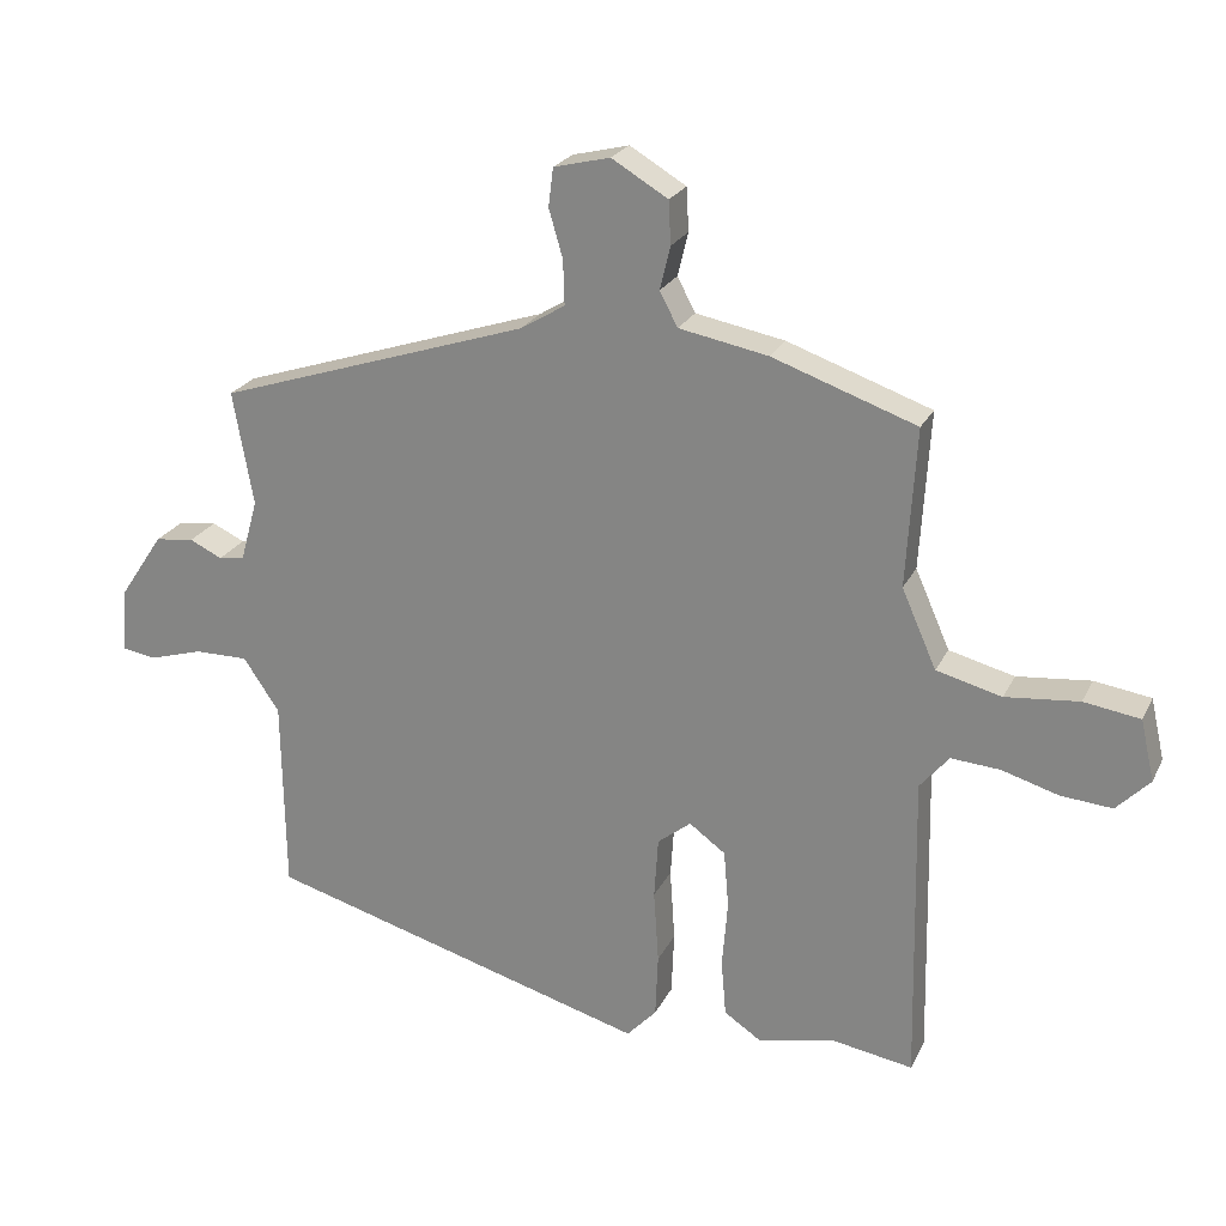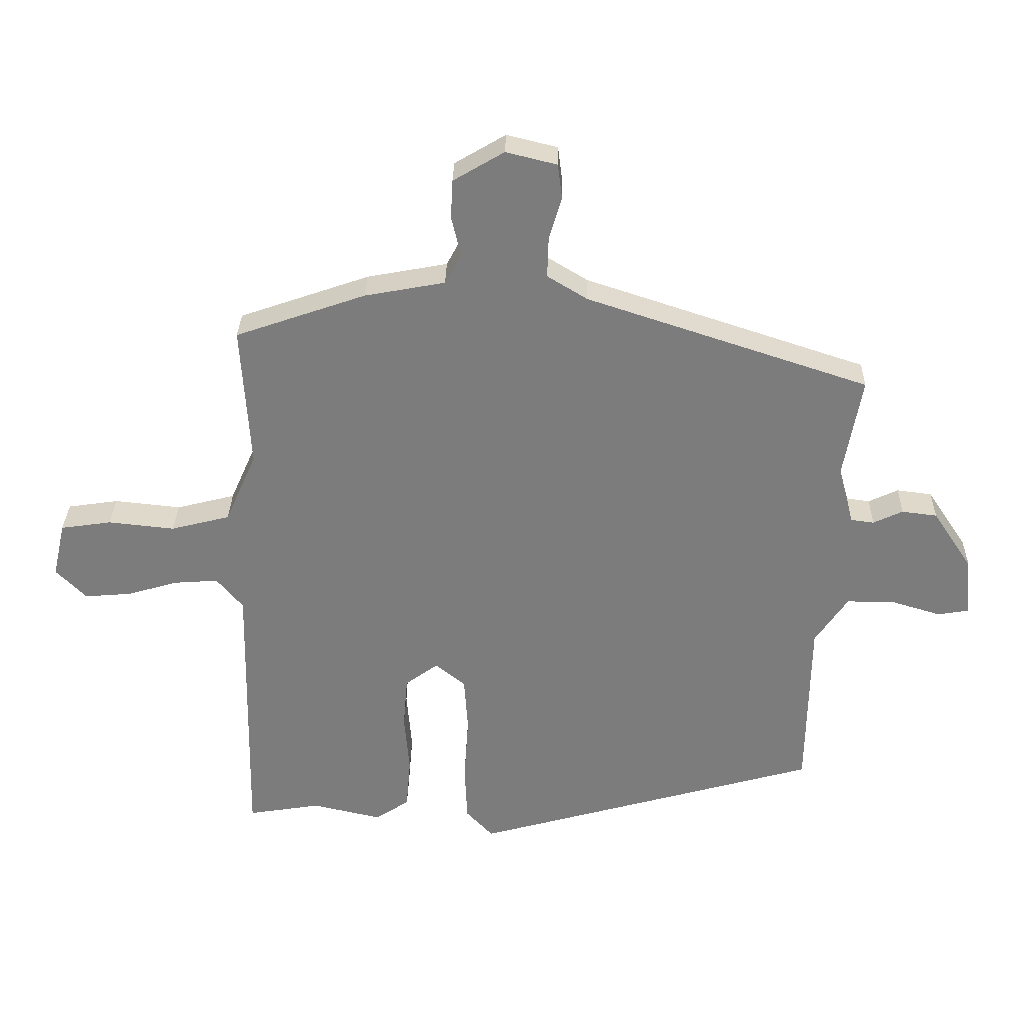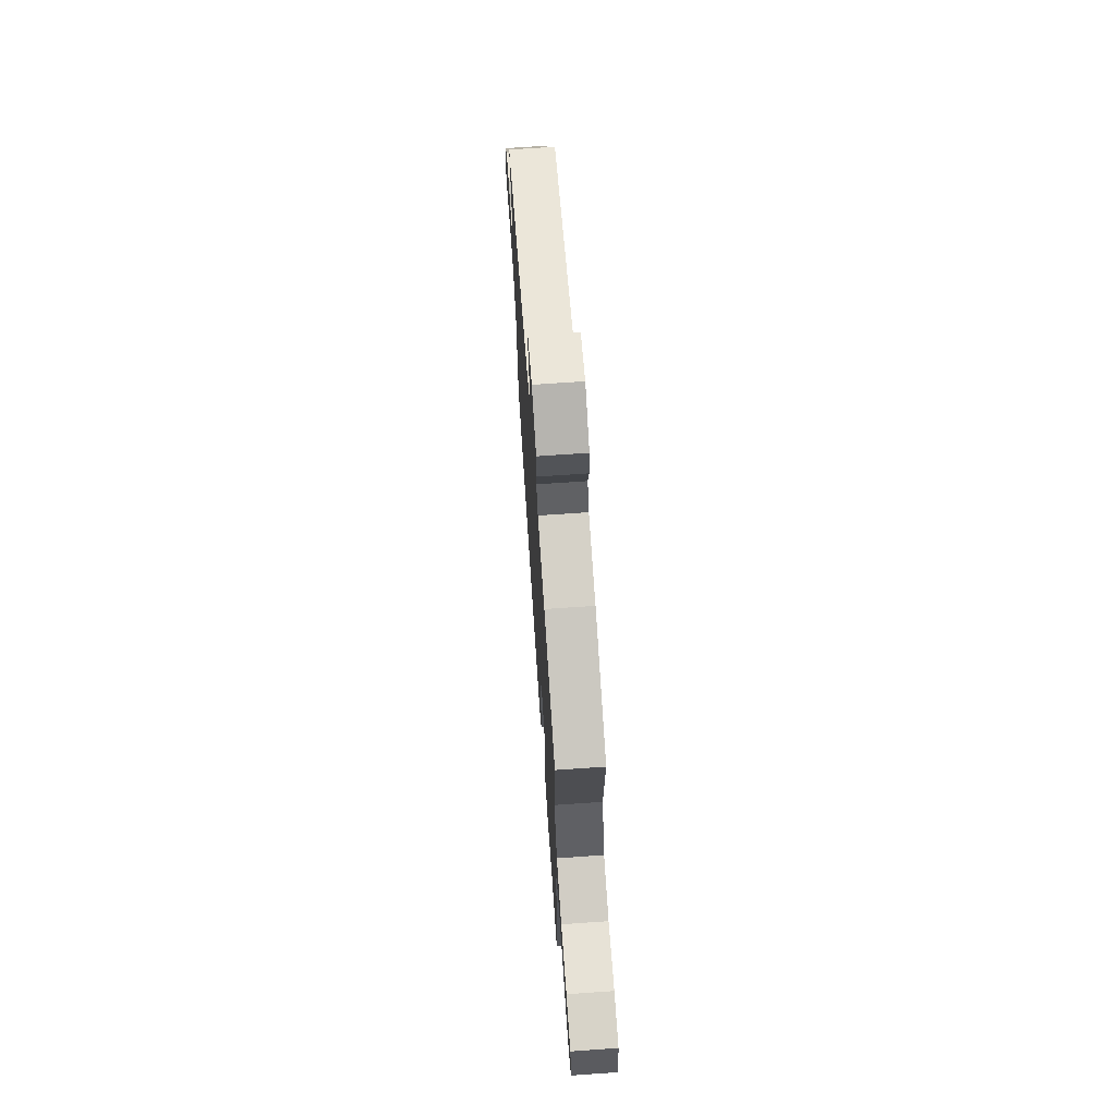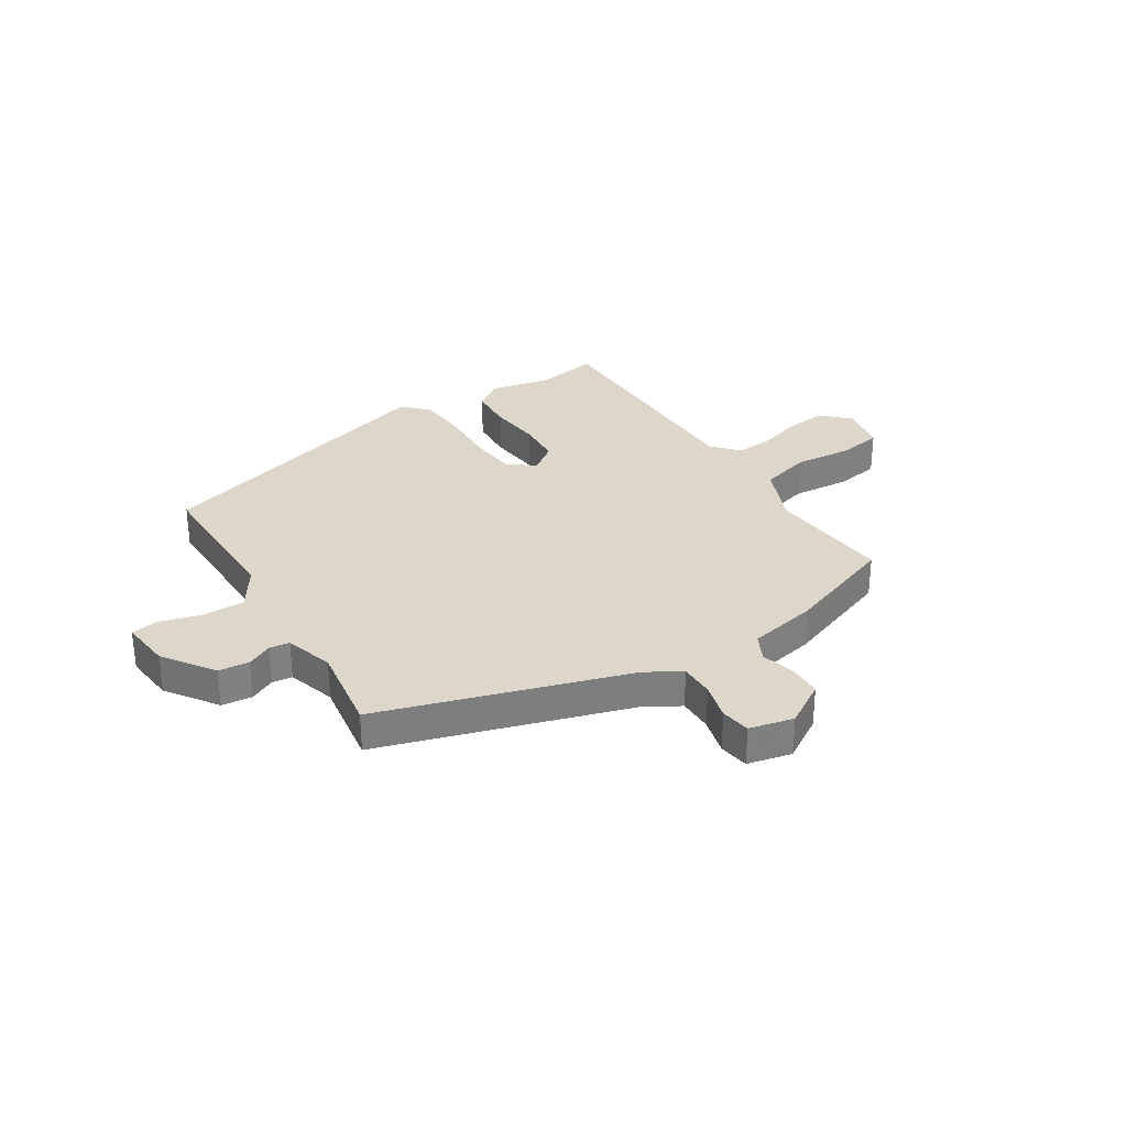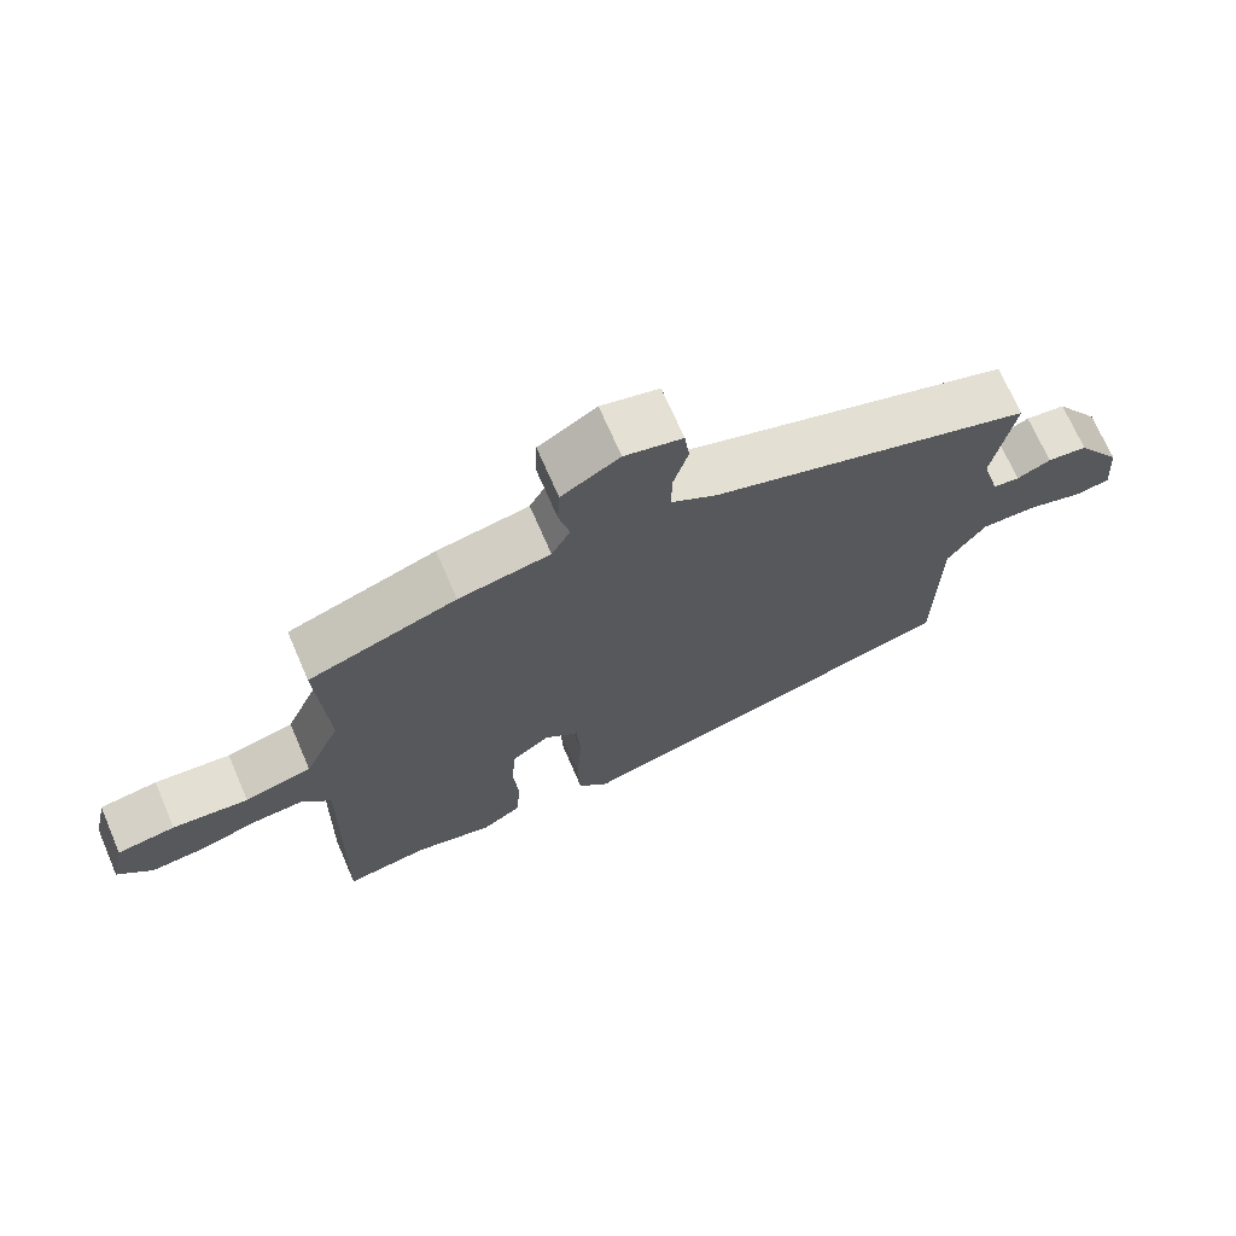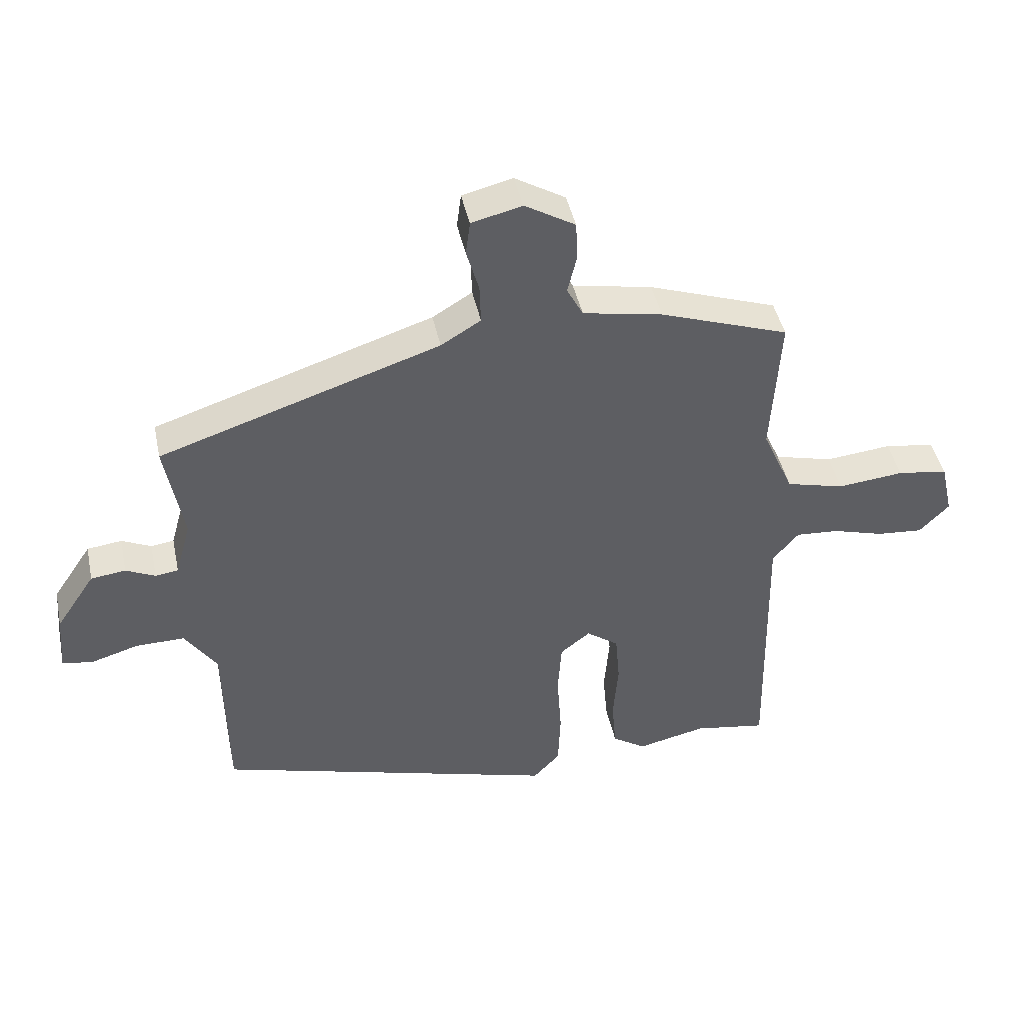
<metadata>
{"format":"obj","ext":"obj","renderer":"f3d","projection":"perspective","resolution":1024,"background":"white","views":[{"elev":23.5,"azim":20.9,"up":"+Z"},{"elev":31.0,"azim":-178.7,"up":"+Z"},{"elev":69.0,"azim":86.0,"up":"+Z"},{"elev":30.7,"azim":-33.4,"up":"+Y"},{"elev":70.3,"azim":156.6,"up":"+Z"},{"elev":44.1,"azim":-11.9,"up":"+Z"}]}
</metadata>
<code>
v -0.461 0.07 -0.388
v -0.465 0.07 -0.107
v -0.517 0.07 -0.03
v -0.595 0.07 -0.031
v -0.672 0.07 -0.054
v -0.721 0.07 -0.046
v -0.713 0.07 0.048
v -0.65 0.07 0.142
v -0.594 0.07 0.149
v -0.547 0.07 0.127
v -0.51 0.07 0.132
v -0.485 0.07 0.222
v -0.514 0.07 0.386
v -0.064 0.07 0.534
v 0 0.07 0.573
v -0.002 0.07 0.637
v -0.022 0.07 0.706
v -0.015 0.07 0.761
v 0.066 0.07 0.781
v 0.147 0.07 0.733
v 0.15 0.07 0.671
v 0.135 0.07 0.609
v 0.161 0.07 0.56
v 0.289 0.07 0.536
v 0.496 0.07 0.464
v 0.482 0.07 0.236
v 0.532 0.07 0.123
v 0.626 0.07 0.099
v 0.732 0.07 0.11
v 0.813 0.07 0.098
v 0.833 0.07 0.01
v 0.785 0.07 -0.039
v 0.711 0.07 -0.033
v 0.629 0.07 -0.009
v 0.559 0.07 -0.004
v 0.517 0.07 -0.054
v 0.526 0.07 -0.504
v 0.41 0.07 -0.485
v 0.299 0.07 -0.51
v 0.245 0.07 -0.474
v 0.238 0.07 -0.392
v 0.246 0.07 -0.295
v 0.239 0.07 -0.212
v 0.187 0.07 -0.174
v 0.139 0.07 -0.212
v 0.133 0.07 -0.3
v 0.14 0.07 -0.406
v 0.136 0.07 -0.498
v 0.093 0.07 -0.544
v -0.461 0 -0.388
v -0.465 0 -0.107
v -0.517 0 -0.03
v -0.595 0 -0.031
v -0.672 0 -0.054
v -0.721 0 -0.046
v -0.713 0 0.048
v -0.65 0 0.142
v -0.594 0 0.149
v -0.547 0 0.127
v -0.51 0 0.132
v -0.485 0 0.222
v -0.514 0 0.386
v -0.064 0 0.534
v 0 0 0.573
v -0.002 0 0.637
v -0.022 0 0.706
v -0.015 0 0.761
v 0.066 0 0.781
v 0.147 0 0.733
v 0.15 0 0.671
v 0.135 0 0.609
v 0.161 0 0.56
v 0.289 0 0.536
v 0.496 0 0.464
v 0.482 0 0.236
v 0.532 0 0.123
v 0.626 0 0.099
v 0.732 0 0.11
v 0.813 0 0.098
v 0.833 0 0.01
v 0.785 0 -0.039
v 0.711 0 -0.033
v 0.629 0 -0.009
v 0.559 0 -0.004
v 0.517 0 -0.054
v 0.526 0 -0.504
v 0.41 0 -0.485
v 0.299 0 -0.51
v 0.245 0 -0.474
v 0.238 0 -0.392
v 0.246 0 -0.295
v 0.239 0 -0.212
v 0.187 0 -0.174
v 0.139 0 -0.212
v 0.133 0 -0.3
v 0.14 0 -0.406
v 0.136 0 -0.498
v 0.093 0 -0.544
f 46 47 48 49
f 45 46 49 1
f 44 45 1 2
f 39 40 41 42
f 38 39 42 43
f 36 37 38 43
f 35 36 43 44
f 31 32 33 34
f 31 34 35
f 28 29 30 31
f 27 28 31 35
f 26 27 35 44
f 23 24 25 26
f 19 20 21 22
f 17 18 19 22
f 16 17 22 23
f 15 16 23 26
f 12 13 14
f 11 12 14 15
f 7 8 9 10
f 7 10 11
f 4 5 6 7
f 3 4 7 11
f 11 15 26 44
f 2 3 11 44
f 98 97 96 95
f 50 98 95 94
f 51 50 94 93
f 91 90 89 88
f 92 91 88 87
f 92 87 86 85
f 93 92 85 84
f 83 82 81 80
f 84 83 80
f 80 79 78 77
f 84 80 77 76
f 93 84 76 75
f 75 74 73 72
f 71 70 69 68
f 71 68 67 66
f 72 71 66 65
f 75 72 65 64
f 63 62 61
f 64 63 61 60
f 59 58 57 56
f 60 59 56
f 56 55 54 53
f 60 56 53 52
f 93 75 64 60
f 93 60 52 51
f 1 50 51 2
f 2 51 52 3
f 3 52 53 4
f 4 53 54 5
f 5 54 55 6
f 6 55 56 7
f 7 56 57 8
f 8 57 58 9
f 9 58 59 10
f 10 59 60 11
f 11 60 61 12
f 12 61 62 13
f 13 62 63 14
f 14 63 64 15
f 15 64 65 16
f 16 65 66 17
f 17 66 67 18
f 18 67 68 19
f 19 68 69 20
f 20 69 70 21
f 21 70 71 22
f 22 71 72 23
f 23 72 73 24
f 24 73 74 25
f 25 74 75 26
f 26 75 76 27
f 27 76 77 28
f 28 77 78 29
f 29 78 79 30
f 30 79 80 31
f 31 80 81 32
f 32 81 82 33
f 33 82 83 34
f 34 83 84 35
f 35 84 85 36
f 36 85 86 37
f 37 86 87 38
f 38 87 88 39
f 39 88 89 40
f 40 89 90 41
f 41 90 91 42
f 42 91 92 43
f 43 92 93 44
f 44 93 94 45
f 45 94 95 46
f 46 95 96 47
f 47 96 97 48
f 48 97 98 49
f 49 98 50 1

</code>
